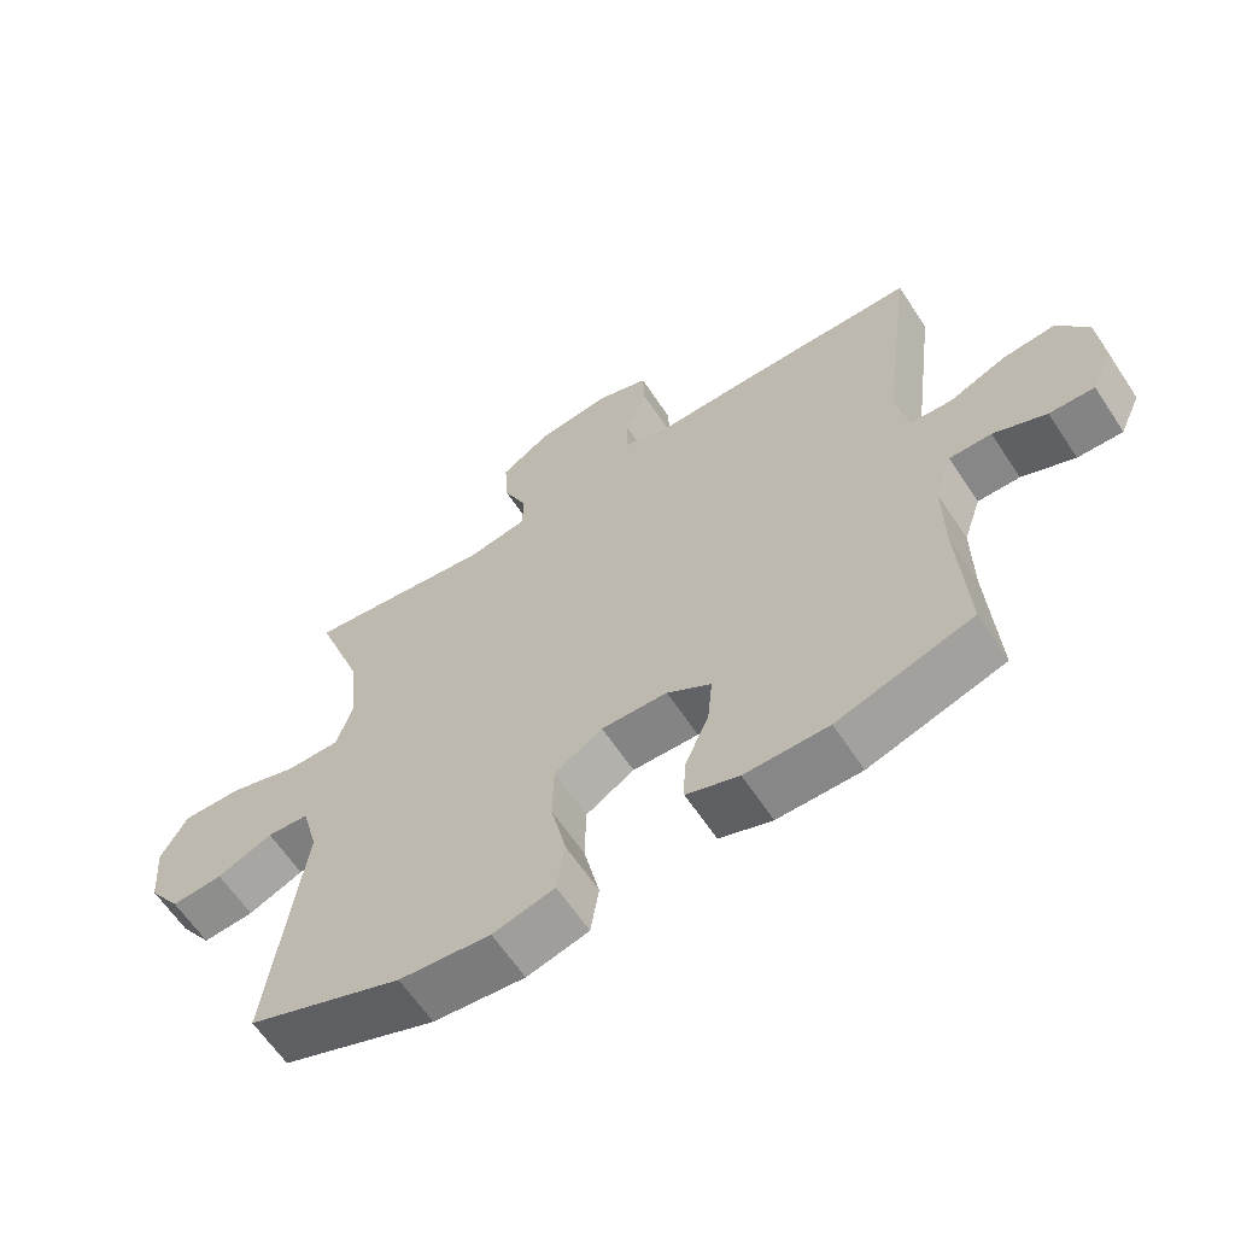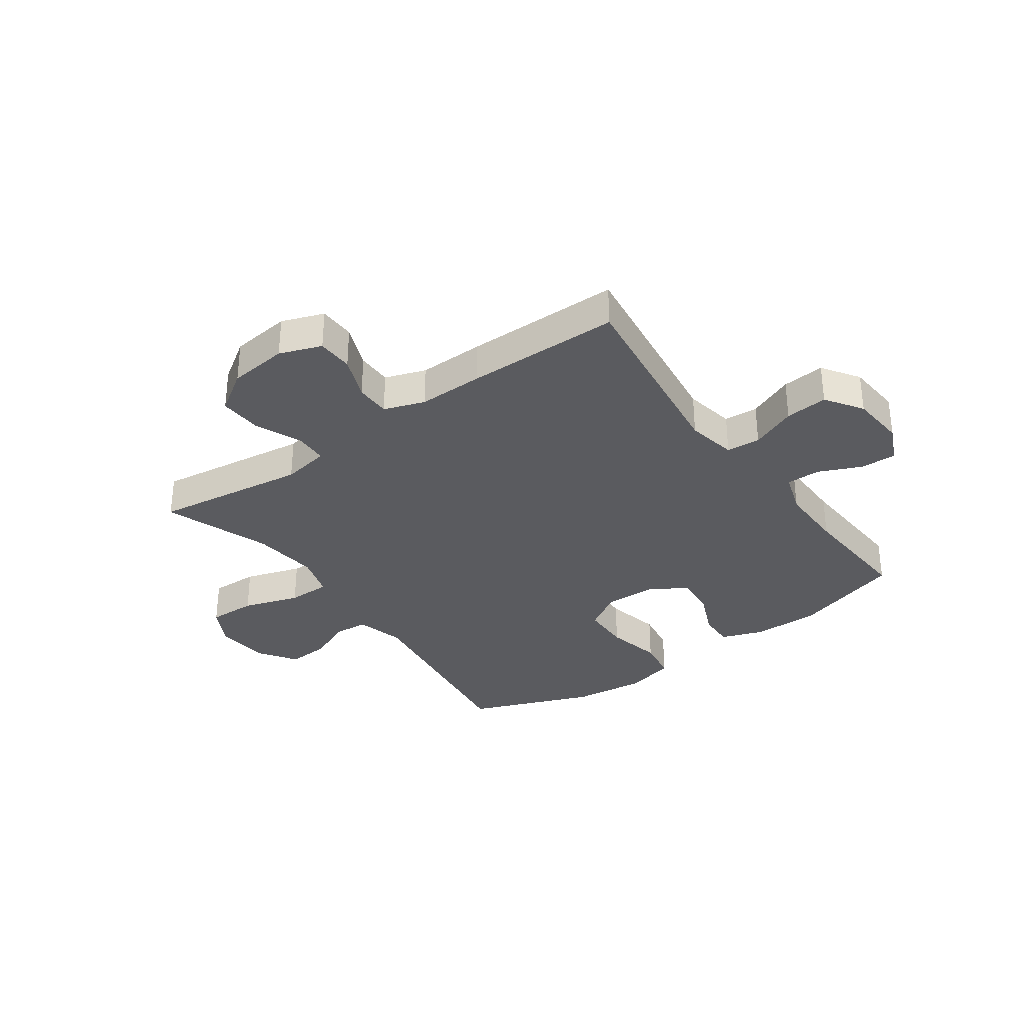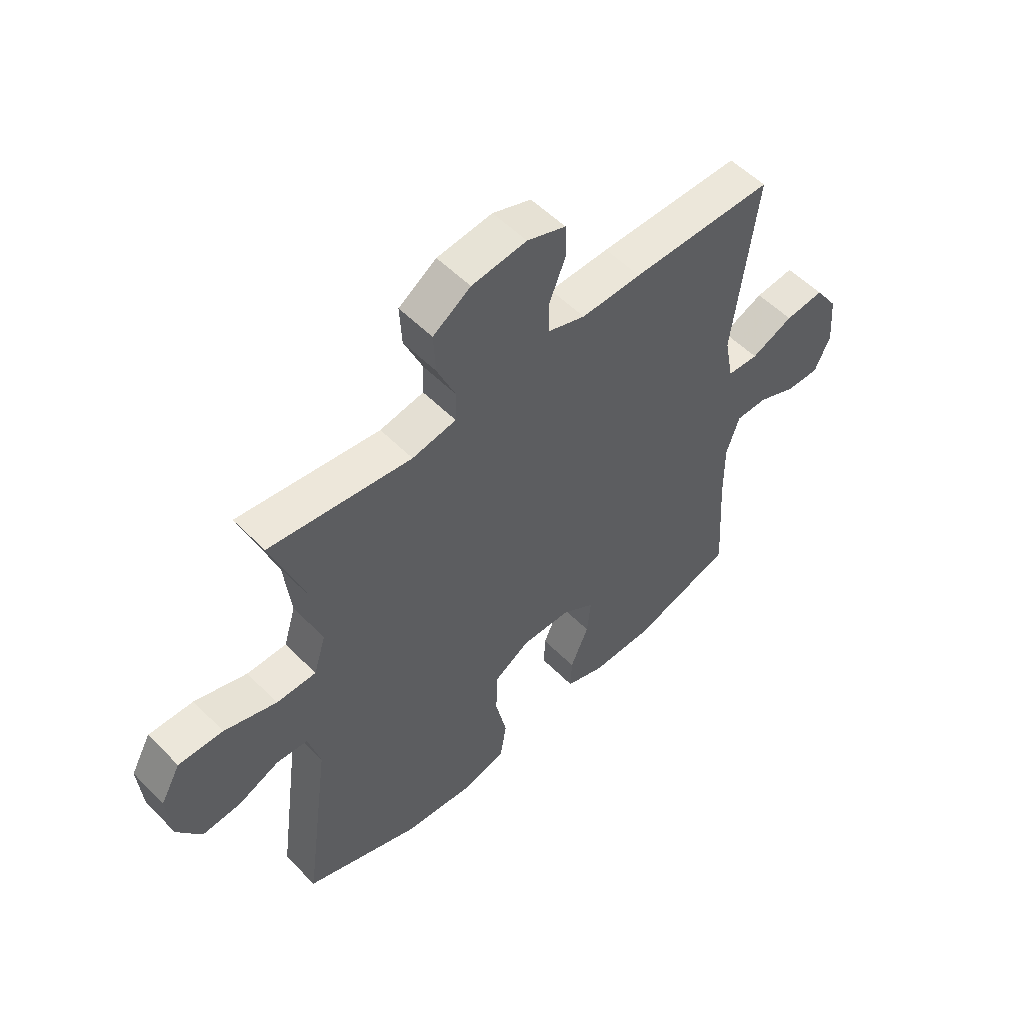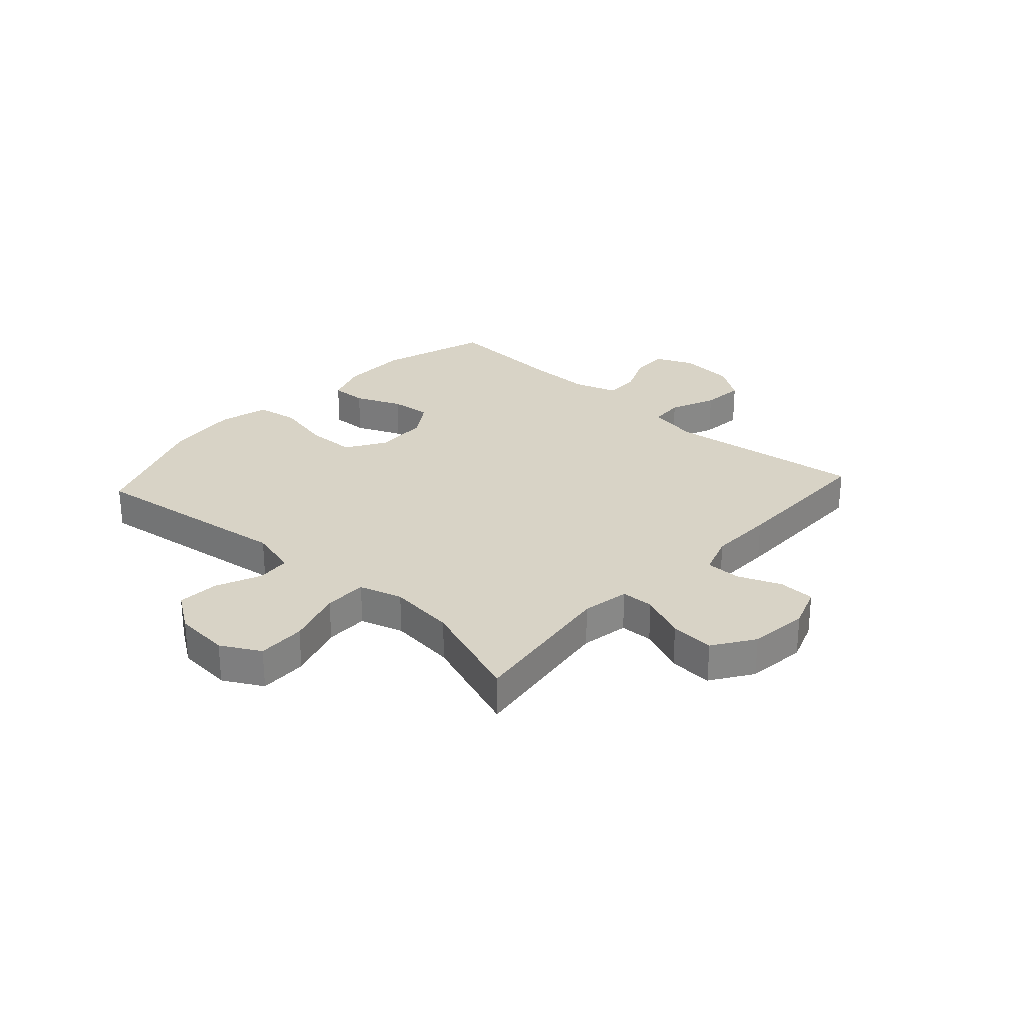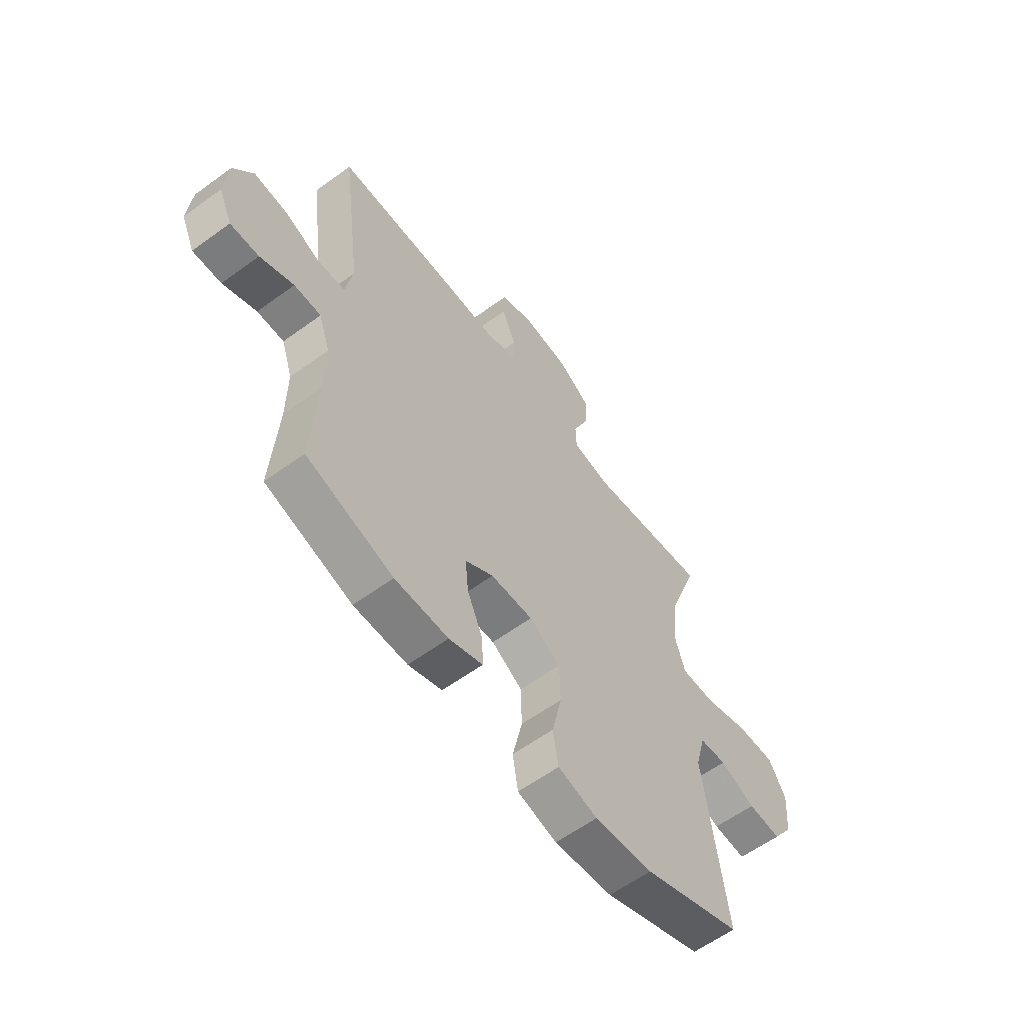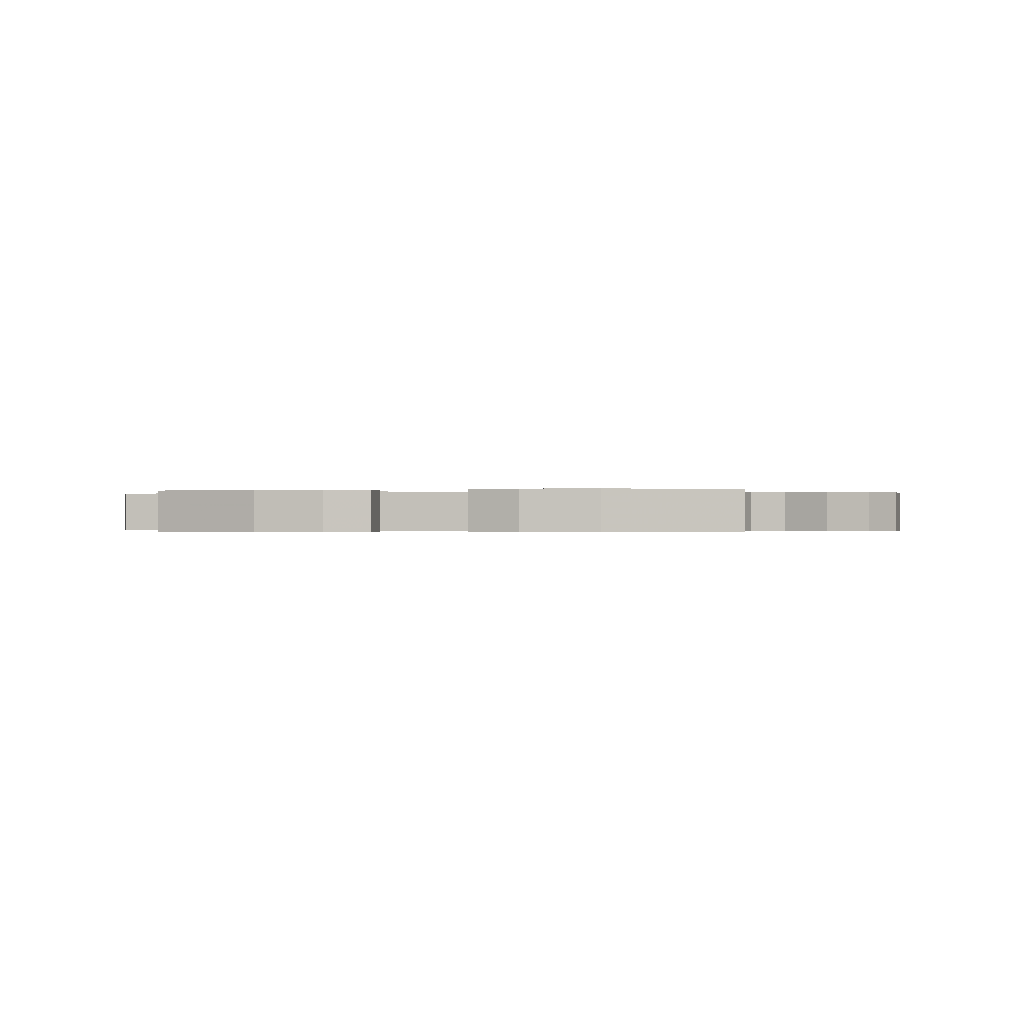
<metadata>
{"format":"obj","ext":"obj","renderer":"f3d","projection":"perspective","resolution":1024,"background":"white","views":[{"elev":-62.5,"azim":33.4,"up":"+Z"},{"elev":-33.0,"azim":35.5,"up":"+Y"},{"elev":54.3,"azim":-43.3,"up":"+Z"},{"elev":27.8,"azim":-47.6,"up":"+Y"},{"elev":-60.0,"azim":126.8,"up":"+Z"},{"elev":-0.2,"azim":-168.5,"up":"+Y"}]}
</metadata>
<code>
v 0.5 0.07 0.5
v 0.455 0.07 0.15
v 0.472 0.07 0.061
v 0.532 0.07 0.057
v 0.613 0.07 0.091
v 0.688 0.07 0.098
v 0.732 0.07 0.033
v 0.74 0.07 -0.064
v 0.71 0.07 -0.131
v 0.646 0.07 -0.129
v 0.571 0.07 -0.096
v 0.511 0.07 -0.096
v 0.486 0.07 -0.171
v 0.487 0.07 -0.289
v 0.5 0.07 -0.5
v 0.307 0.07 -0.56
v 0.188 0.07 -0.56
v 0.113 0.07 -0.533
v 0.115 0.07 -0.47
v 0.15 0.07 -0.389
v 0.157 0.07 -0.317
v 0.094 0.07 -0.276
v 0 0.07 -0.273
v -0.069 0.07 -0.316
v -0.071 0.07 -0.403
v -0.049 0.07 -0.502
v -0.061 0.07 -0.577
v -0.149 0.07 -0.6
v -0.279 0.07 -0.586
v -0.5 0.07 -0.5
v -0.451 0.07 -0.135
v -0.474 0.07 -0.049
v -0.534 0.07 -0.044
v -0.613 0.07 -0.078
v -0.687 0.07 -0.083
v -0.733 0.07 -0.016
v -0.741 0.07 0.082
v -0.703 0.07 0.151
v -0.618 0.07 0.149
v -0.518 0.07 0.117
v -0.442 0.07 0.117
v -0.419 0.07 0.193
v -0.432 0.07 0.311
v -0.5 0.07 0.5
v -0.229 0.07 0.463
v -0.145 0.07 0.478
v -0.143 0.07 0.536
v -0.178 0.07 0.618
v -0.182 0.07 0.695
v -0.11 0.07 0.743
v -0.005 0.07 0.755
v 0.069 0.07 0.728
v 0.071 0.07 0.664
v 0.04 0.07 0.587
v 0.04 0.07 0.525
v 0.112 0.07 0.5
v 0.227 0.07 0.502
v 0.5 0 0.5
v 0.455 0 0.15
v 0.472 0 0.061
v 0.532 0 0.057
v 0.613 0 0.091
v 0.688 0 0.098
v 0.732 0 0.033
v 0.74 0 -0.064
v 0.71 0 -0.131
v 0.646 0 -0.129
v 0.571 0 -0.096
v 0.511 0 -0.096
v 0.486 0 -0.171
v 0.487 0 -0.289
v 0.5 0 -0.5
v 0.307 0 -0.56
v 0.188 0 -0.56
v 0.113 0 -0.533
v 0.115 0 -0.47
v 0.15 0 -0.389
v 0.157 0 -0.317
v 0.094 0 -0.276
v 0 0 -0.273
v -0.069 0 -0.316
v -0.071 0 -0.403
v -0.049 0 -0.502
v -0.061 0 -0.577
v -0.149 0 -0.6
v -0.279 0 -0.586
v -0.5 0 -0.5
v -0.451 0 -0.135
v -0.474 0 -0.049
v -0.534 0 -0.044
v -0.613 0 -0.078
v -0.687 0 -0.083
v -0.733 0 -0.016
v -0.741 0 0.082
v -0.703 0 0.151
v -0.618 0 0.149
v -0.518 0 0.117
v -0.442 0 0.117
v -0.419 0 0.193
v -0.432 0 0.311
v -0.5 0 0.5
v -0.229 0 0.463
v -0.145 0 0.478
v -0.143 0 0.536
v -0.178 0 0.618
v -0.182 0 0.695
v -0.11 0 0.743
v -0.005 0 0.755
v 0.069 0 0.728
v 0.071 0 0.664
v 0.04 0 0.587
v 0.04 0 0.525
v 0.112 0 0.5
v 0.227 0 0.502
f 56 57 1 2
f 55 56 2 3
f 51 52 53 54
f 51 54 55
f 50 51 55
f 47 48 49 50
f 46 47 50 55
f 43 44 45
f 42 43 45 46
f 41 42 46 55
f 37 38 39 40
f 37 40 41
f 36 37 41
f 33 34 35 36
f 32 33 36 41
f 31 32 41 55
f 25 26 27 28
f 24 25 28 29
f 17 18 19 20
f 17 20 21
f 14 15 16 17
f 13 14 17 21
f 12 13 21 22
f 8 9 10 11
f 8 11 12
f 7 8 12
f 4 5 6 7
f 3 4 7 12
f 24 29 30 31
f 23 24 31 55
f 22 23 55
f 3 12 22 55
f 59 58 114 113
f 60 59 113 112
f 111 110 109 108
f 112 111 108
f 112 108 107
f 107 106 105 104
f 112 107 104 103
f 102 101 100
f 103 102 100 99
f 112 103 99 98
f 97 96 95 94
f 98 97 94
f 98 94 93
f 93 92 91 90
f 98 93 90 89
f 112 98 89 88
f 85 84 83 82
f 86 85 82 81
f 77 76 75 74
f 78 77 74
f 74 73 72 71
f 78 74 71 70
f 79 78 70 69
f 68 67 66 65
f 69 68 65
f 69 65 64
f 64 63 62 61
f 69 64 61 60
f 88 87 86 81
f 112 88 81 80
f 112 80 79
f 112 79 69 60
f 1 58 59 2
f 2 59 60 3
f 3 60 61 4
f 4 61 62 5
f 5 62 63 6
f 6 63 64 7
f 7 64 65 8
f 8 65 66 9
f 9 66 67 10
f 10 67 68 11
f 11 68 69 12
f 12 69 70 13
f 13 70 71 14
f 14 71 72 15
f 15 72 73 16
f 16 73 74 17
f 17 74 75 18
f 18 75 76 19
f 19 76 77 20
f 20 77 78 21
f 21 78 79 22
f 22 79 80 23
f 23 80 81 24
f 24 81 82 25
f 25 82 83 26
f 26 83 84 27
f 27 84 85 28
f 28 85 86 29
f 29 86 87 30
f 30 87 88 31
f 31 88 89 32
f 32 89 90 33
f 33 90 91 34
f 34 91 92 35
f 35 92 93 36
f 36 93 94 37
f 37 94 95 38
f 38 95 96 39
f 39 96 97 40
f 40 97 98 41
f 41 98 99 42
f 42 99 100 43
f 43 100 101 44
f 44 101 102 45
f 45 102 103 46
f 46 103 104 47
f 47 104 105 48
f 48 105 106 49
f 49 106 107 50
f 50 107 108 51
f 51 108 109 52
f 52 109 110 53
f 53 110 111 54
f 54 111 112 55
f 55 112 113 56
f 56 113 114 57
f 57 114 58 1

</code>
